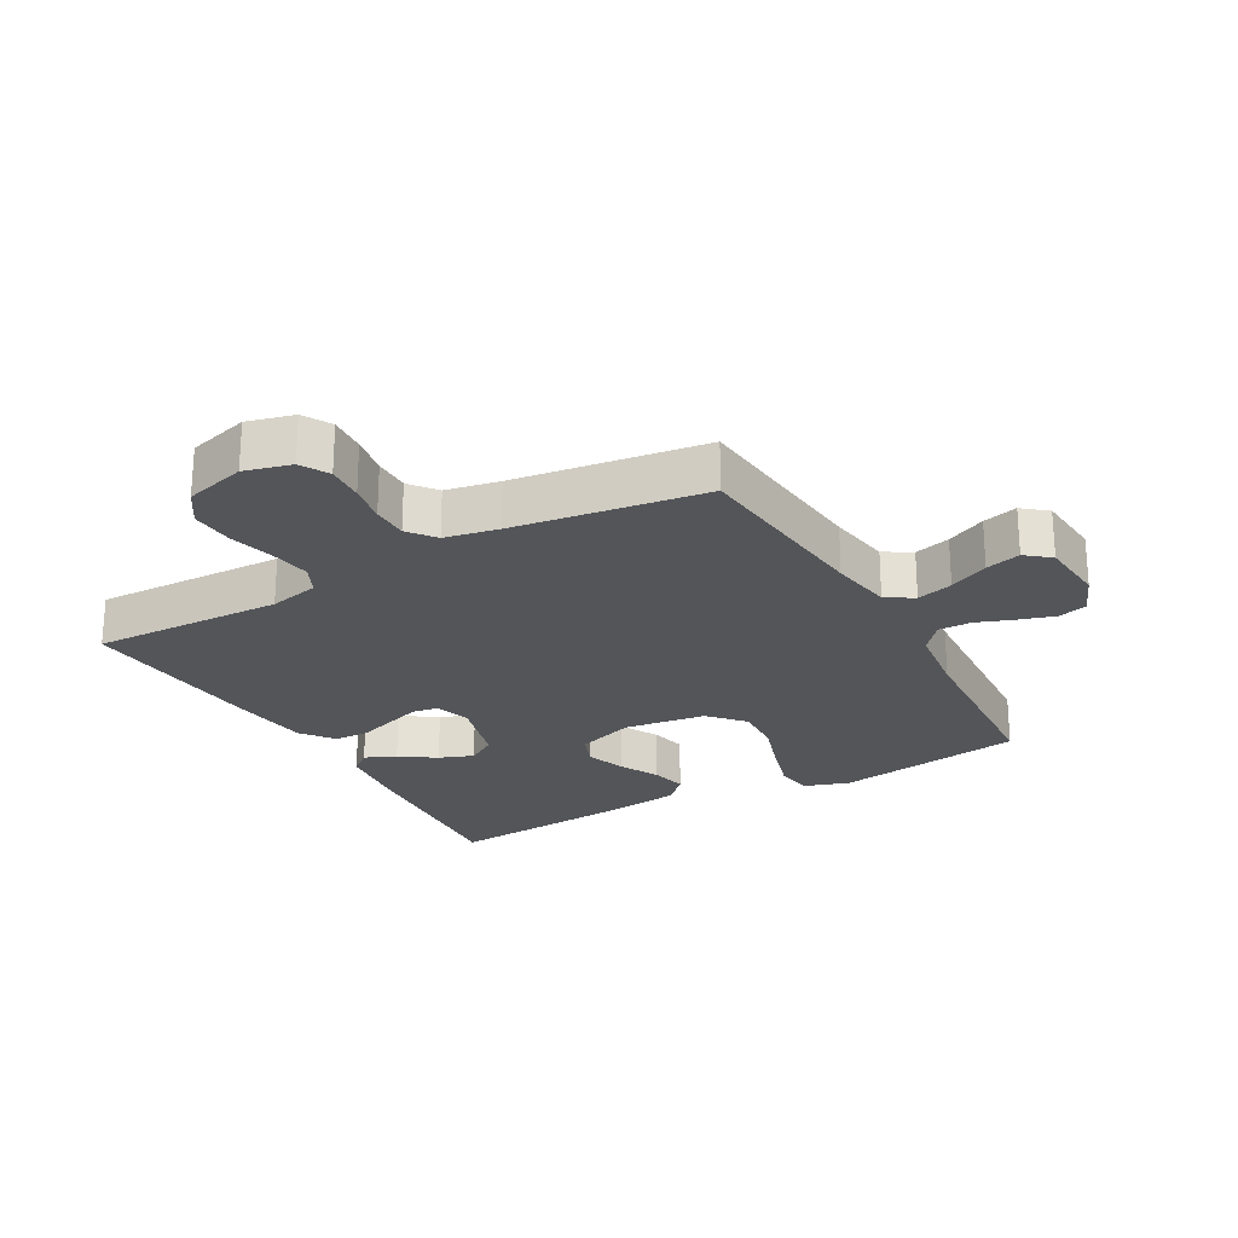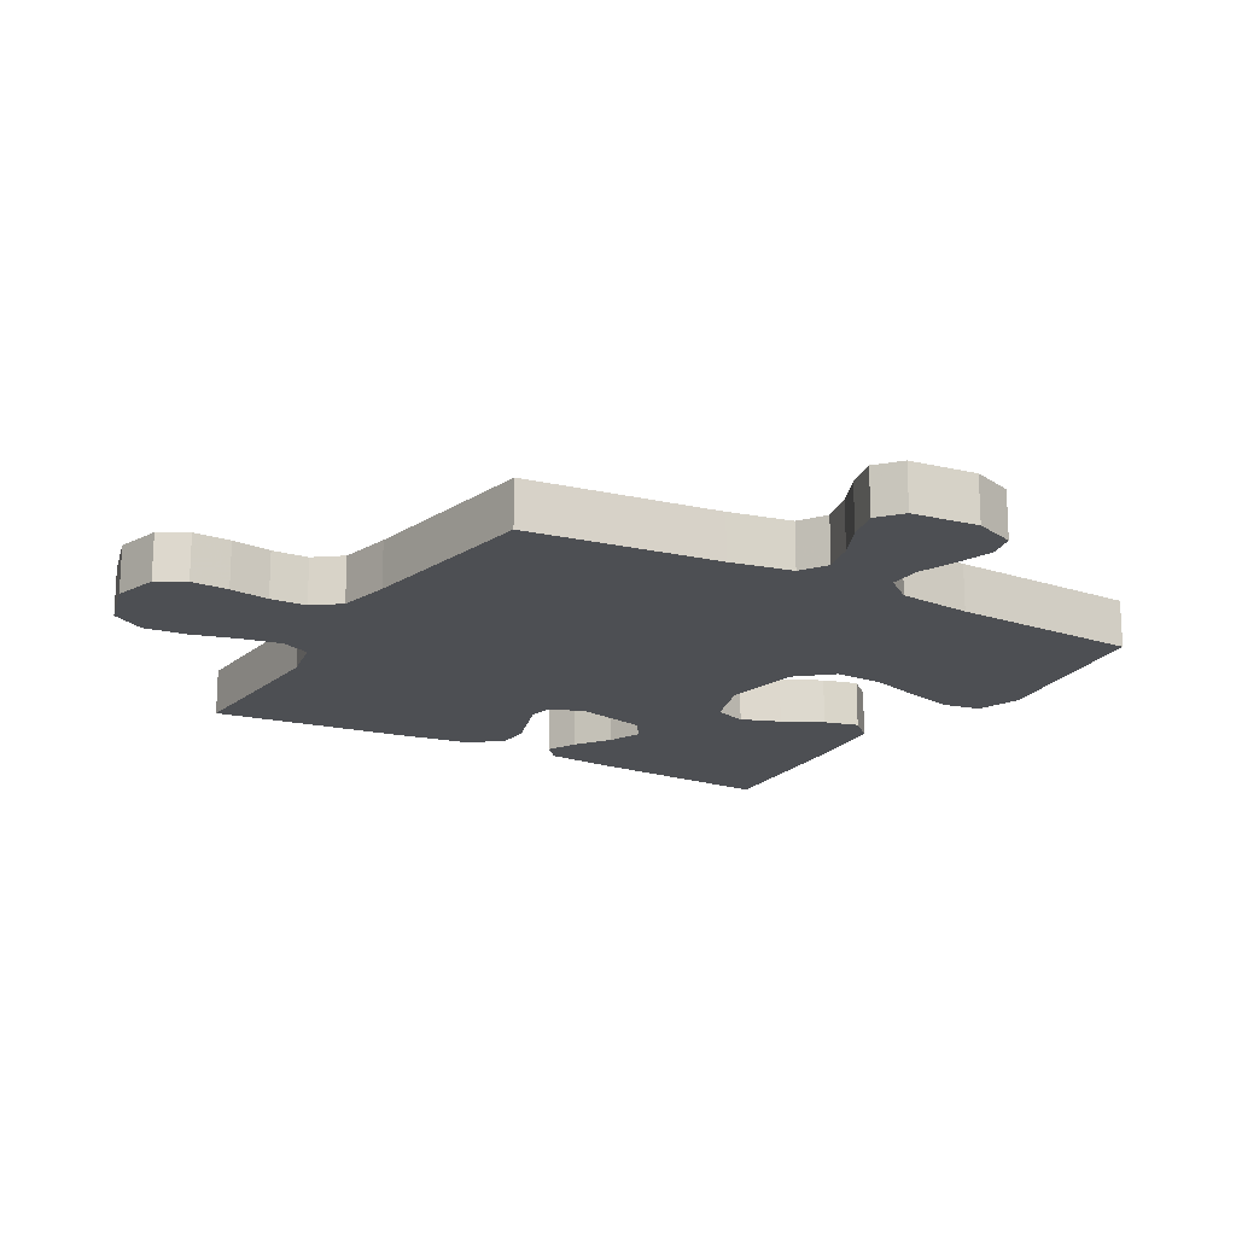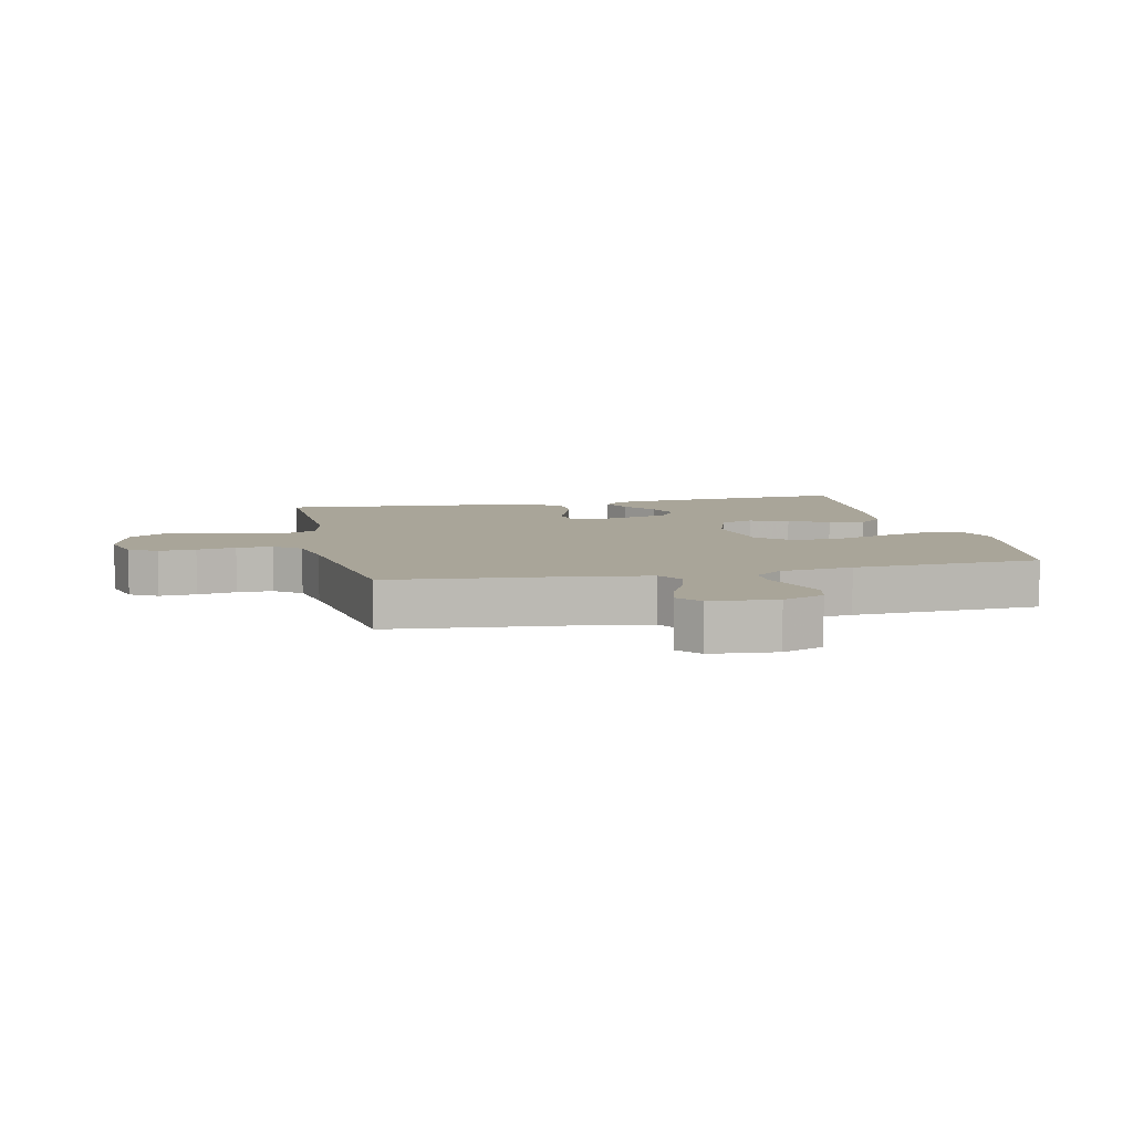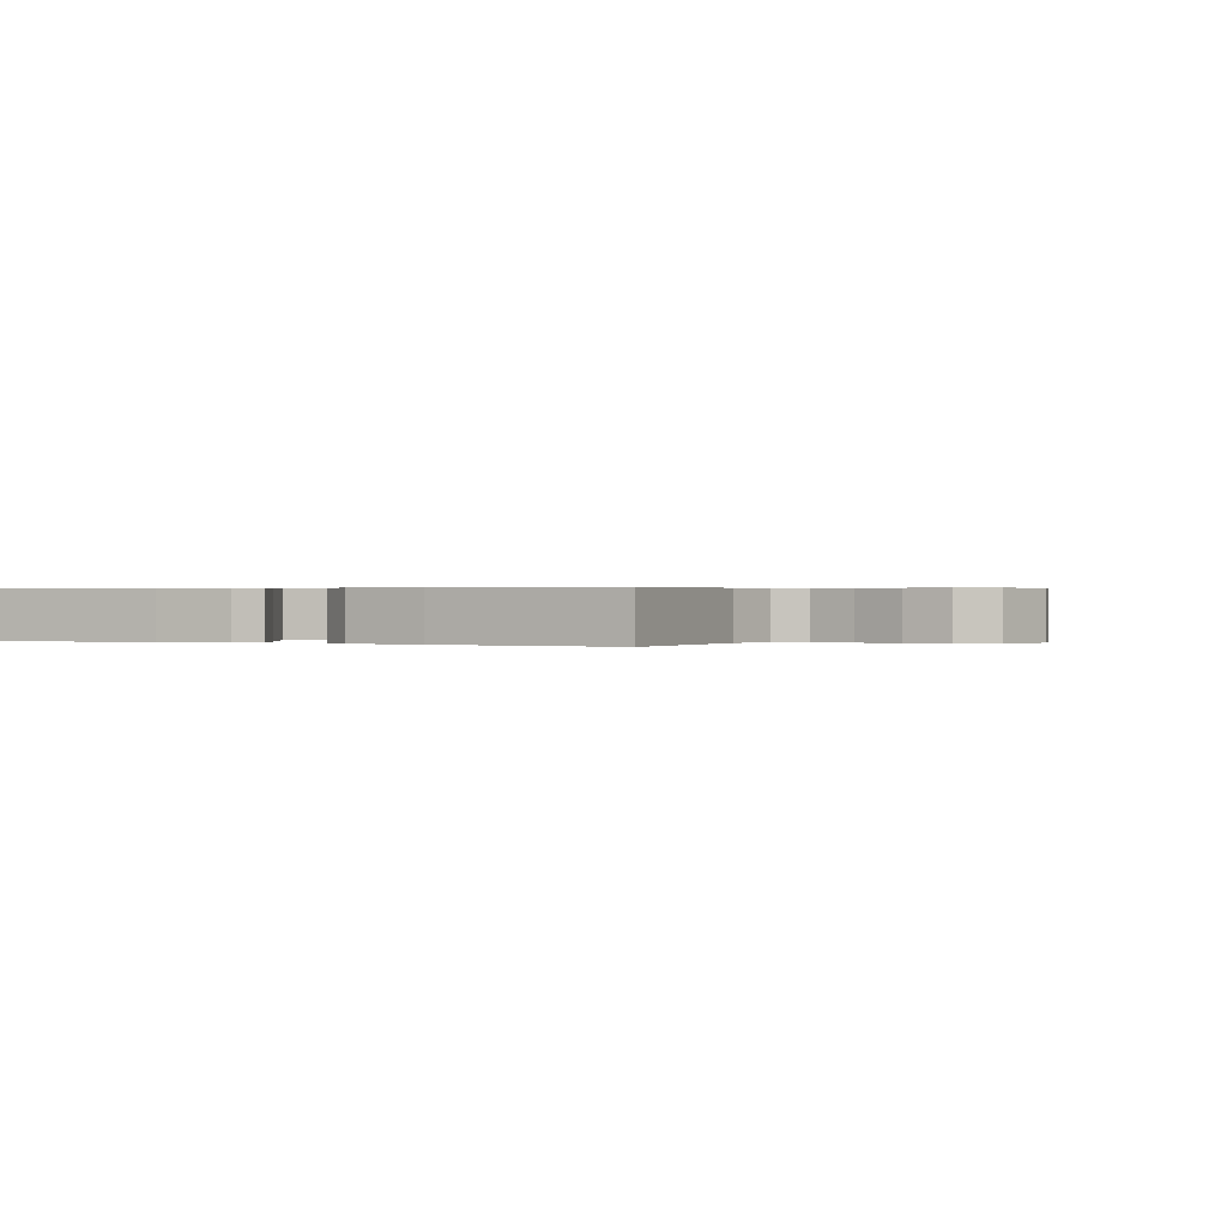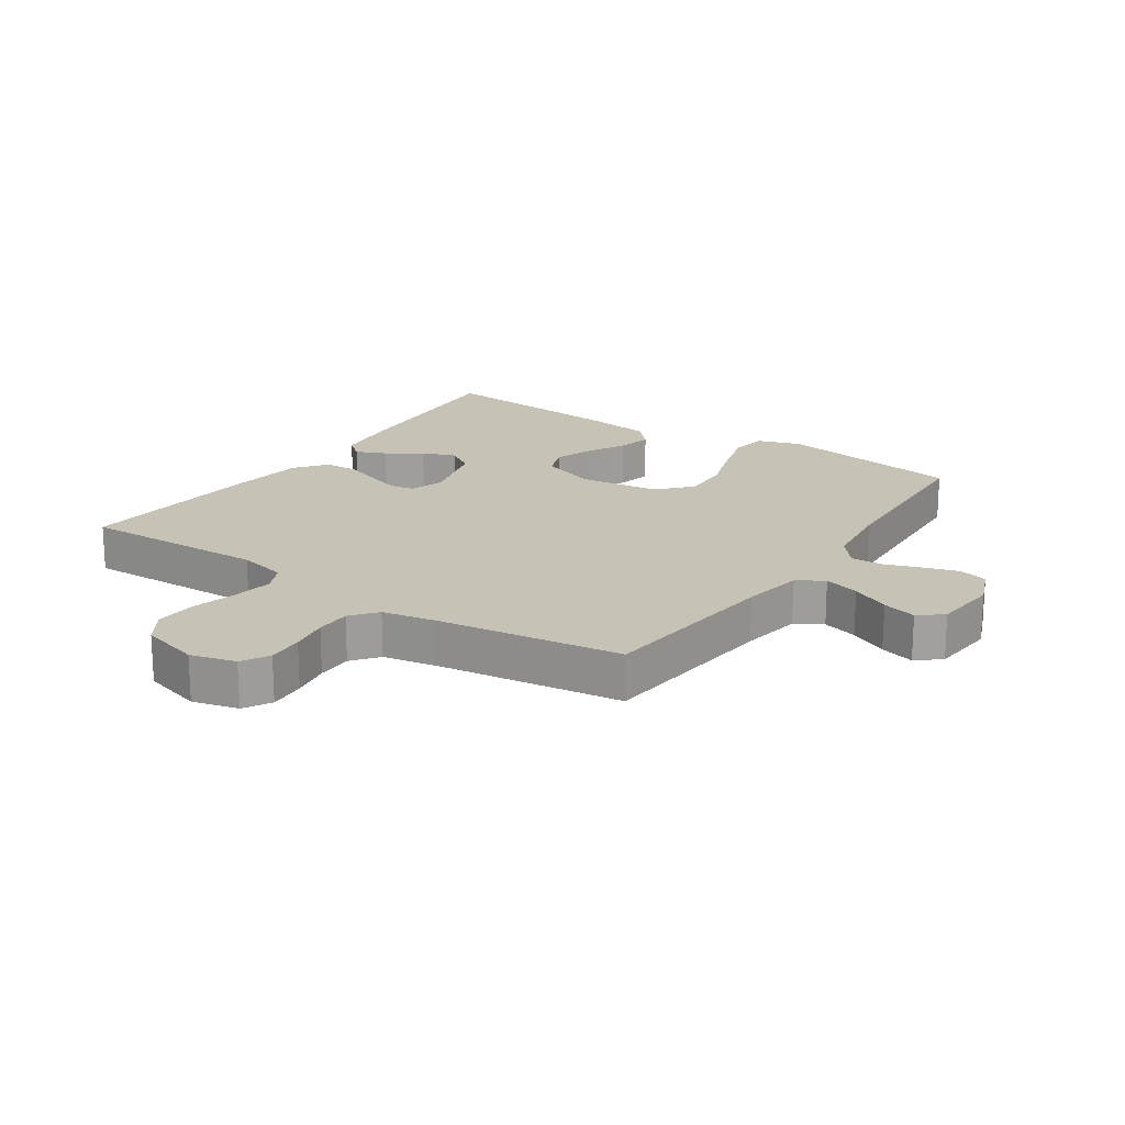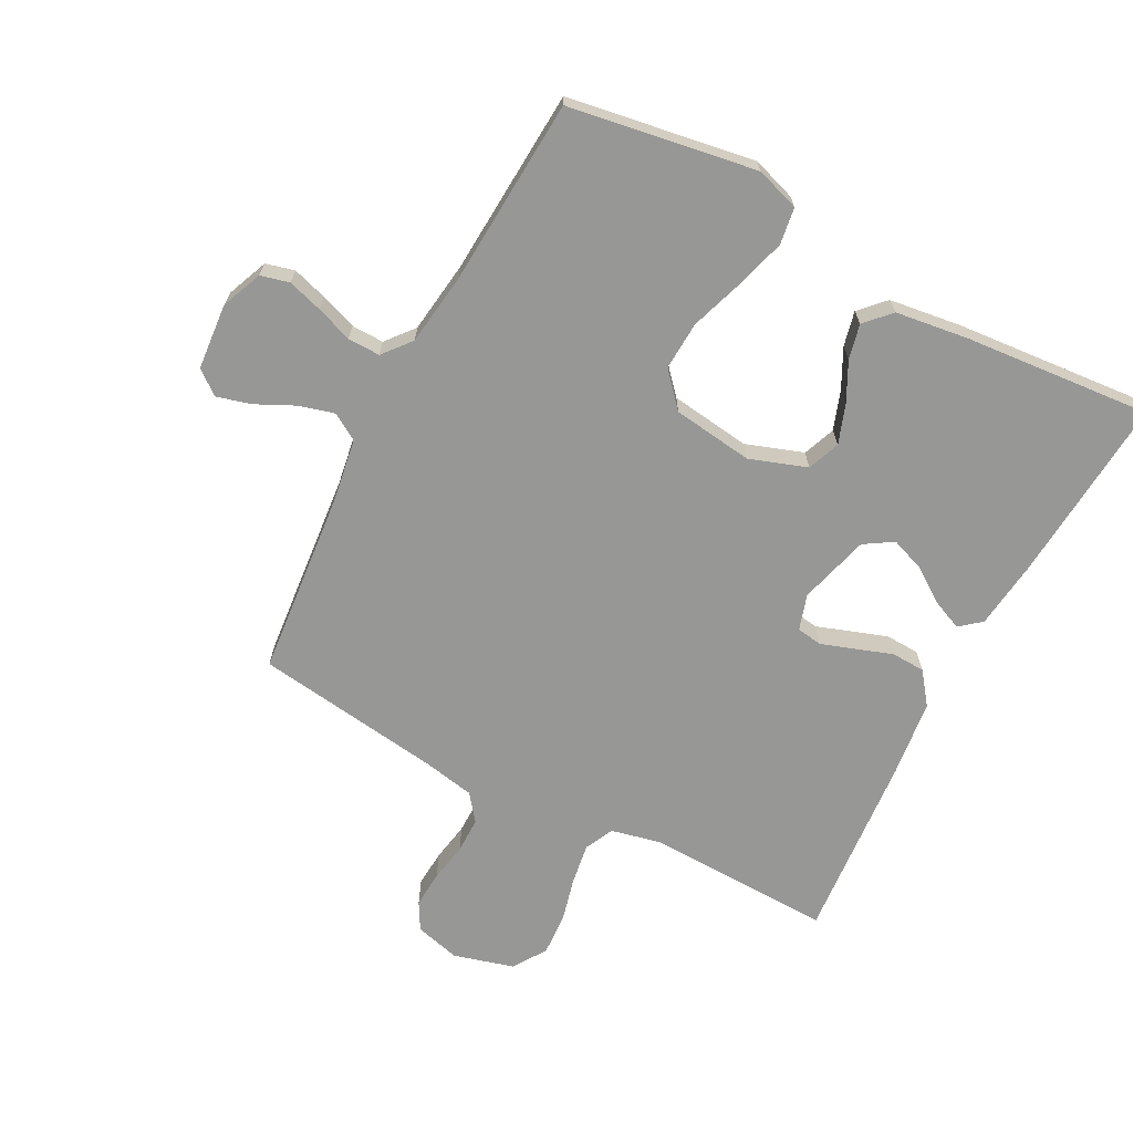
<metadata>
{"format":"obj","ext":"obj","renderer":"f3d","projection":"perspective","resolution":1024,"background":"white","views":[{"elev":-24.0,"azim":29.2,"up":"+Y"},{"elev":-17.7,"azim":59.7,"up":"+Y"},{"elev":7.4,"azim":77.4,"up":"+Y"},{"elev":0.3,"azim":-63.5,"up":"+Y"},{"elev":19.2,"azim":34.1,"up":"+Y"},{"elev":-68.1,"azim":152.2,"up":"+Y"}]}
</metadata>
<code>
v 0.5 0.07 -0.5
v 0.2 0.07 -0.549
v 0.13 0.07 -0.526
v 0.121 0.07 -0.467
v 0.144 0.07 -0.388
v 0.173 0.07 -0.302
v 0.177 0.07 -0.224
v 0.129 0.07 -0.17
v 0 0.07 -0.153
v -0.092 0.07 -0.185
v -0.112 0.07 -0.237
v -0.09 0.07 -0.299
v -0.058 0.07 -0.362
v -0.045 0.07 -0.418
v -0.083 0.07 -0.458
v -0.2 0.07 -0.474
v -0.5 0.07 -0.5
v -0.477 0.07 -0.2
v -0.464 0.07 -0.091
v -0.43 0.07 -0.063
v -0.381 0.07 -0.084
v -0.326 0.07 -0.122
v -0.272 0.07 -0.142
v -0.226 0.07 -0.113
v -0.195 0.07 0
v -0.213 0.07 0.057
v -0.254 0.07 0.063
v -0.309 0.07 0.044
v -0.367 0.07 0.024
v -0.421 0.07 0.026
v -0.46 0.07 0.077
v -0.475 0.07 0.2
v -0.5 0.07 0.5
v -0.2 0.07 0.492
v -0.121 0.07 0.51
v -0.099 0.07 0.556
v -0.109 0.07 0.621
v -0.127 0.07 0.692
v -0.131 0.07 0.76
v -0.096 0.07 0.813
v 0 0.07 0.84
v 0.073 0.07 0.821
v 0.098 0.07 0.777
v 0.094 0.07 0.718
v 0.083 0.07 0.656
v 0.083 0.07 0.599
v 0.116 0.07 0.557
v 0.2 0.07 0.541
v 0.5 0.07 0.5
v 0.529 0.07 0.2
v 0.545 0.07 0.101
v 0.588 0.07 0.075
v 0.645 0.07 0.091
v 0.707 0.07 0.121
v 0.762 0.07 0.136
v 0.8 0.07 0.105
v 0.809 0.07 0
v 0.782 0.07 -0.066
v 0.736 0.07 -0.078
v 0.68 0.07 -0.061
v 0.622 0.07 -0.04
v 0.57 0.07 -0.039
v 0.533 0.07 -0.084
v 0.518 0.07 -0.2
v 0.5 0 -0.5
v 0.2 0 -0.549
v 0.13 0 -0.526
v 0.121 0 -0.467
v 0.144 0 -0.388
v 0.173 0 -0.302
v 0.177 0 -0.224
v 0.129 0 -0.17
v 0 0 -0.153
v -0.092 0 -0.185
v -0.112 0 -0.237
v -0.09 0 -0.299
v -0.058 0 -0.362
v -0.045 0 -0.418
v -0.083 0 -0.458
v -0.2 0 -0.474
v -0.5 0 -0.5
v -0.477 0 -0.2
v -0.464 0 -0.091
v -0.43 0 -0.063
v -0.381 0 -0.084
v -0.326 0 -0.122
v -0.272 0 -0.142
v -0.226 0 -0.113
v -0.195 0 0
v -0.213 0 0.057
v -0.254 0 0.063
v -0.309 0 0.044
v -0.367 0 0.024
v -0.421 0 0.026
v -0.46 0 0.077
v -0.475 0 0.2
v -0.5 0 0.5
v -0.2 0 0.492
v -0.121 0 0.51
v -0.099 0 0.556
v -0.109 0 0.621
v -0.127 0 0.692
v -0.131 0 0.76
v -0.096 0 0.813
v 0 0 0.84
v 0.073 0 0.821
v 0.098 0 0.777
v 0.094 0 0.718
v 0.083 0 0.656
v 0.083 0 0.599
v 0.116 0 0.557
v 0.2 0 0.541
v 0.5 0 0.5
v 0.529 0 0.2
v 0.545 0 0.101
v 0.588 0 0.075
v 0.645 0 0.091
v 0.707 0 0.121
v 0.762 0 0.136
v 0.8 0 0.105
v 0.809 0 0
v 0.782 0 -0.066
v 0.736 0 -0.078
v 0.68 0 -0.061
v 0.622 0 -0.04
v 0.57 0 -0.039
v 0.533 0 -0.084
v 0.518 0 -0.2
f 59 60 61
f 58 59 61
f 57 58 61
f 56 57 61
f 55 56 61
f 54 55 61
f 53 54 61
f 52 53 61 62
f 51 52 62 63
f 48 49 50
f 51 63 64
f 50 51 64
f 48 50 64
f 47 48 64
f 43 44 45
f 42 43 45
f 41 42 45
f 40 41 45
f 39 40 45
f 38 39 45
f 37 38 45
f 36 37 45 46
f 47 64 1
f 46 47 1
f 36 46 1
f 35 36 1
f 32 33 34
f 31 32 34
f 30 31 34
f 29 30 34
f 28 29 34
f 27 28 34
f 20 21 22
f 19 20 22
f 18 19 22
f 17 18 22
f 16 17 22
f 15 16 22
f 14 15 22
f 13 14 22
f 12 13 22
f 11 12 22 23
f 10 11 23 24
f 4 5 6
f 3 4 6
f 2 3 6
f 1 2 6
f 1 6 7
f 35 1 7 8
f 26 27 34 35
f 35 8 9
f 26 35 9
f 25 26 9
f 9 10 24 25
f 125 124 123
f 125 123 122
f 125 122 121
f 125 121 120
f 125 120 119
f 125 119 118
f 125 118 117
f 126 125 117 116
f 127 126 116 115
f 114 113 112
f 128 127 115
f 128 115 114
f 128 114 112
f 128 112 111
f 109 108 107
f 109 107 106
f 109 106 105
f 109 105 104
f 109 104 103
f 109 103 102
f 109 102 101
f 110 109 101 100
f 65 128 111
f 65 111 110
f 65 110 100
f 65 100 99
f 98 97 96
f 98 96 95
f 98 95 94
f 98 94 93
f 98 93 92
f 98 92 91
f 86 85 84
f 86 84 83
f 86 83 82
f 86 82 81
f 86 81 80
f 86 80 79
f 86 79 78
f 86 78 77
f 86 77 76
f 87 86 76 75
f 88 87 75 74
f 70 69 68
f 70 68 67
f 70 67 66
f 70 66 65
f 71 70 65
f 72 71 65 99
f 99 98 91 90
f 73 72 99
f 73 99 90
f 73 90 89
f 89 88 74 73
f 1 65 66 2
f 2 66 67 3
f 3 67 68 4
f 4 68 69 5
f 5 69 70 6
f 6 70 71 7
f 7 71 72 8
f 8 72 73 9
f 9 73 74 10
f 10 74 75 11
f 11 75 76 12
f 12 76 77 13
f 13 77 78 14
f 14 78 79 15
f 15 79 80 16
f 16 80 81 17
f 17 81 82 18
f 18 82 83 19
f 19 83 84 20
f 20 84 85 21
f 21 85 86 22
f 22 86 87 23
f 23 87 88 24
f 24 88 89 25
f 25 89 90 26
f 26 90 91 27
f 27 91 92 28
f 28 92 93 29
f 29 93 94 30
f 30 94 95 31
f 31 95 96 32
f 32 96 97 33
f 33 97 98 34
f 34 98 99 35
f 35 99 100 36
f 36 100 101 37
f 37 101 102 38
f 38 102 103 39
f 39 103 104 40
f 40 104 105 41
f 41 105 106 42
f 42 106 107 43
f 43 107 108 44
f 44 108 109 45
f 45 109 110 46
f 46 110 111 47
f 47 111 112 48
f 48 112 113 49
f 49 113 114 50
f 50 114 115 51
f 51 115 116 52
f 52 116 117 53
f 53 117 118 54
f 54 118 119 55
f 55 119 120 56
f 56 120 121 57
f 57 121 122 58
f 58 122 123 59
f 59 123 124 60
f 60 124 125 61
f 61 125 126 62
f 62 126 127 63
f 63 127 128 64
f 64 128 65 1

</code>
